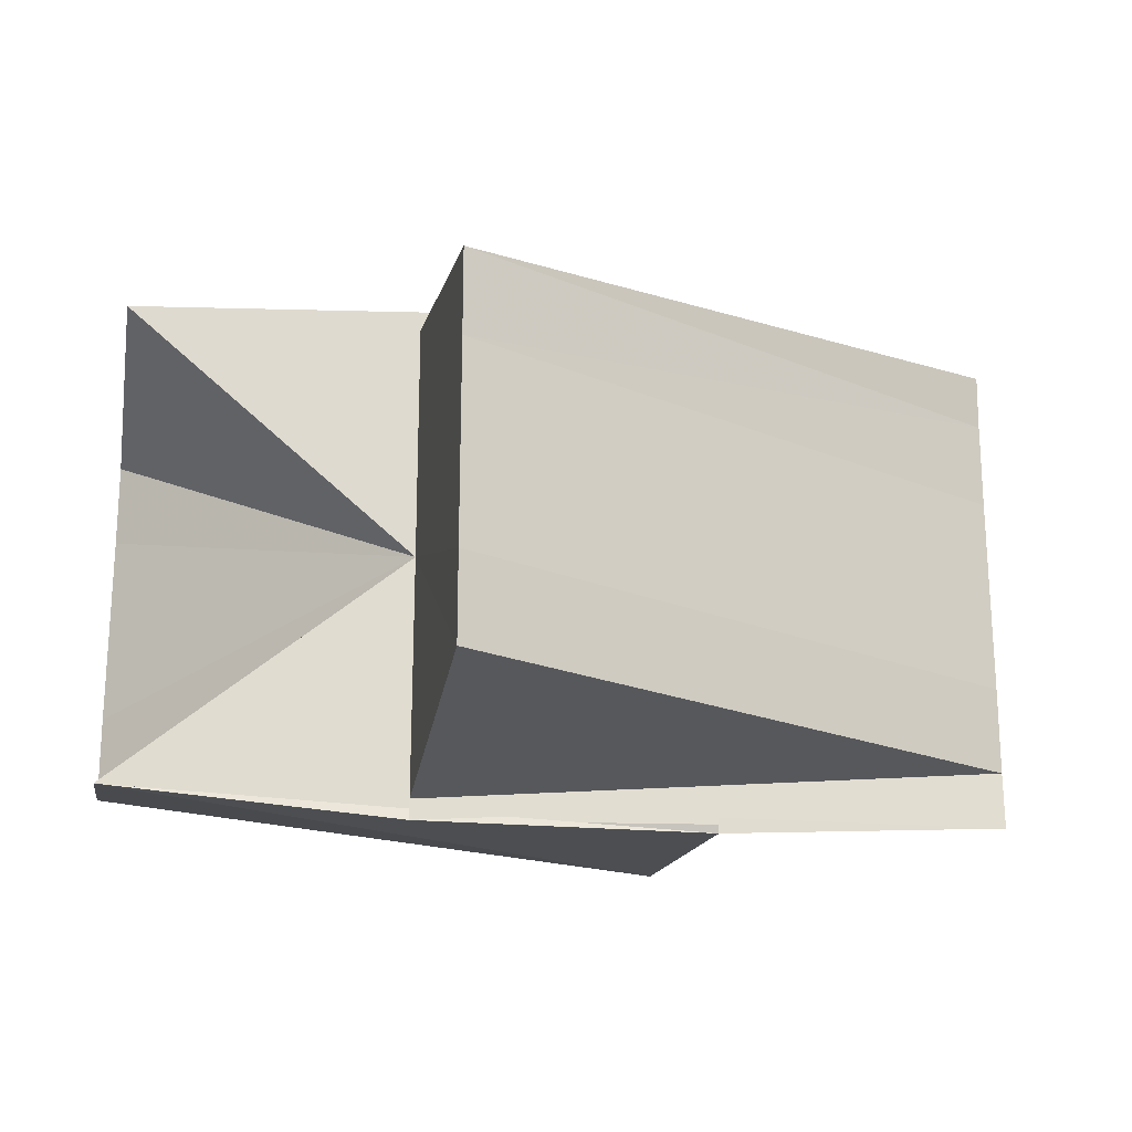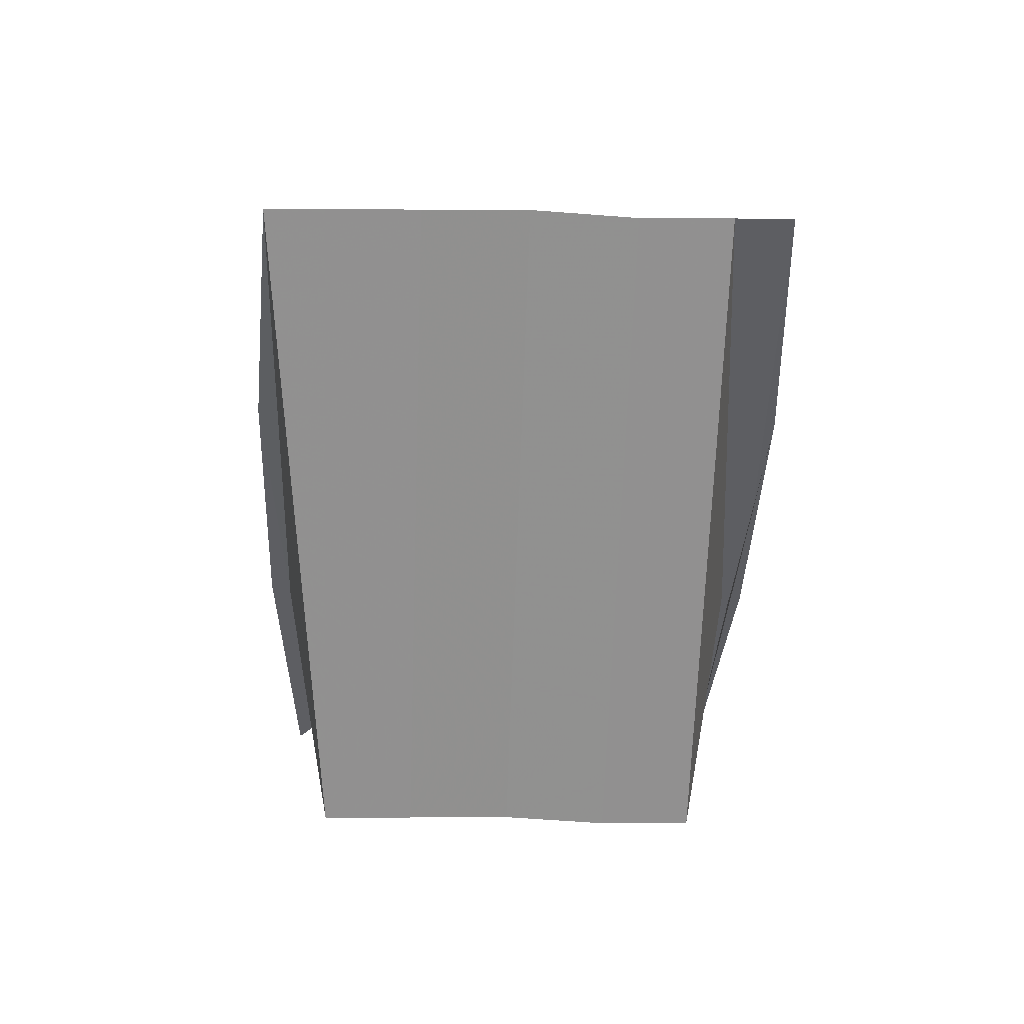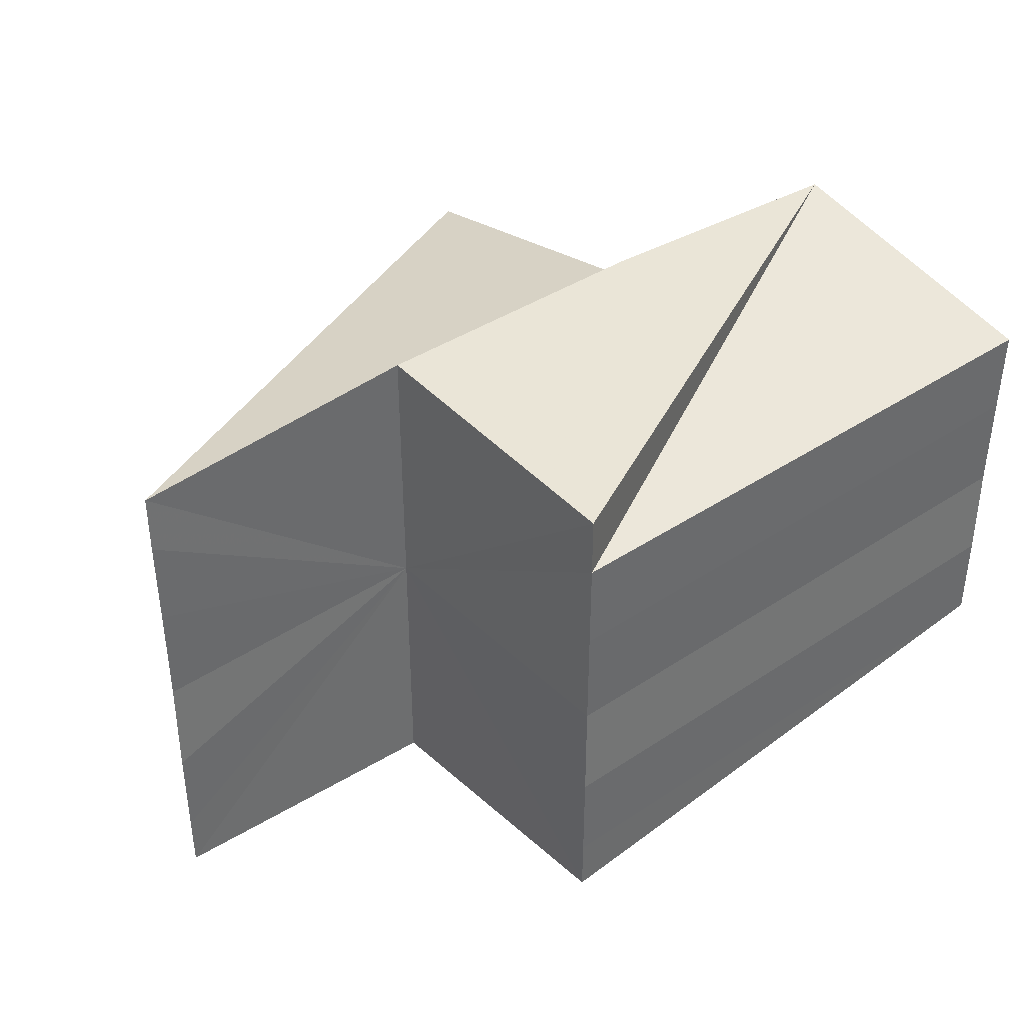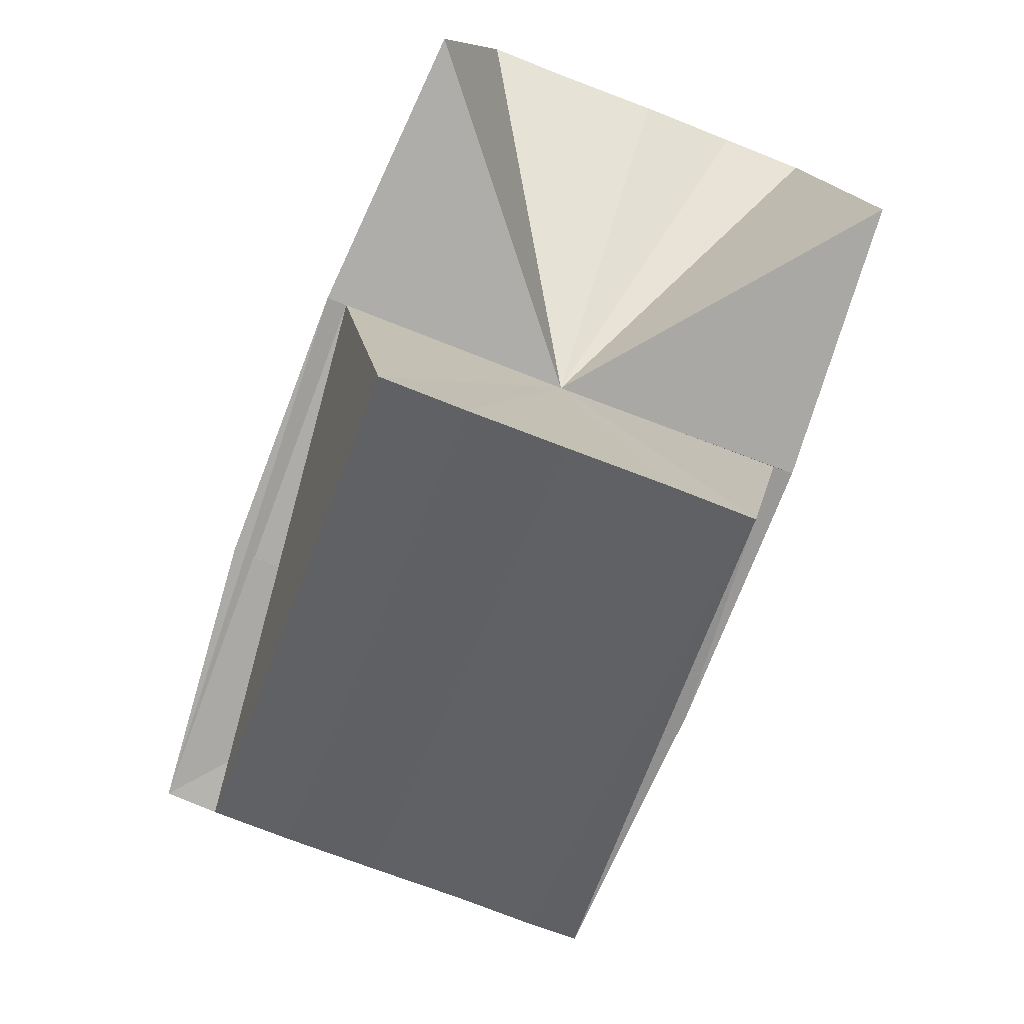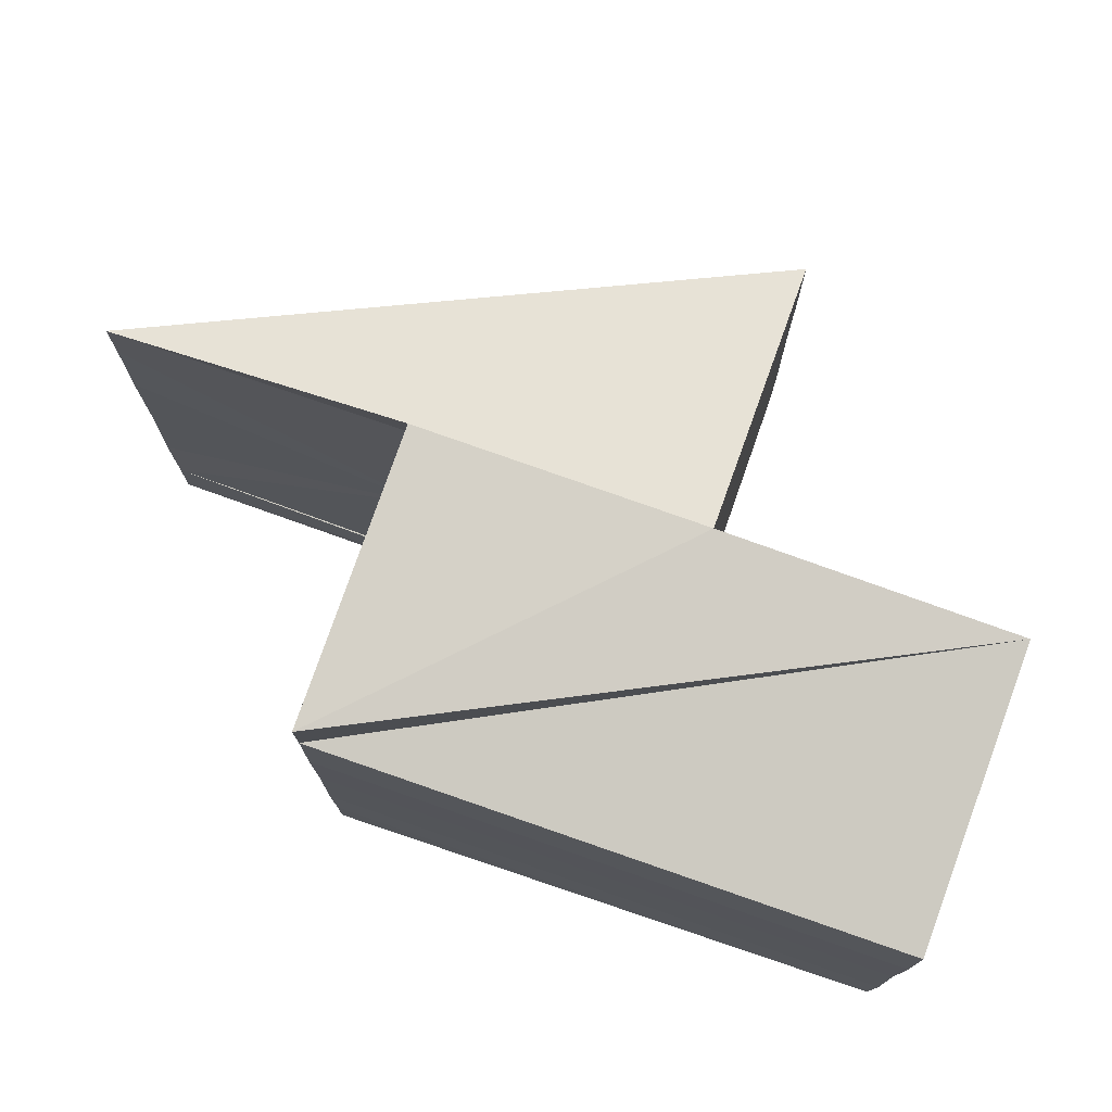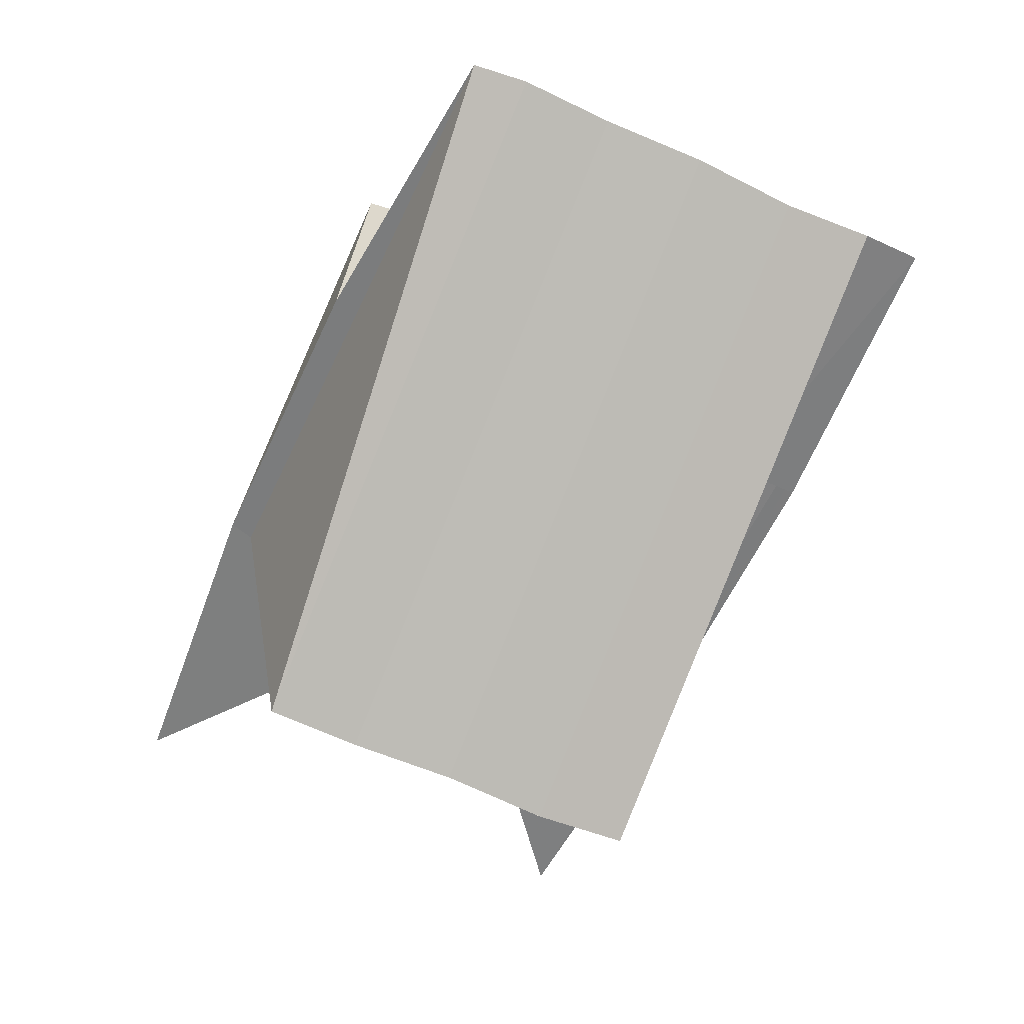
<metadata>
{"format":"obj","ext":"obj","renderer":"f3d","projection":"perspective","resolution":1024,"background":"white","views":[{"elev":-20.1,"azim":-11.3,"up":"+Z"},{"elev":-39.2,"azim":87.8,"up":"+Y"},{"elev":39.2,"azim":140.2,"up":"+Z"},{"elev":-75.9,"azim":-110.9,"up":"+Y"},{"elev":74.9,"azim":-160.8,"up":"+Z"},{"elev":-59.7,"azim":65.2,"up":"+Y"}]}
</metadata>
<code>
o 4580
v 2169 1889 17
v 2169 1889 17
v 2169 1889 17
v 2169 1889 16.99
v 2169 1889 17
v 2169 1889 17
v 2169 1889 17
v 2169 1889 16.99
v 2169 1889 16.99
v 2169 1889 17.01
v 2169 1889 17.01
v 2169 1889 17.01
v 2169 1889 17.01
v 2169 1889 17
v 2169 1889 17
v 2169 1889 17
v 2169 1889 17
v 2169 1889 17
v 2169 1889 17
v 2169 1889 16.99
v 2169 1889 16.99
v 2169 1889 16.99
v 2169 1889 16.99
v 2169 1889 16.99
v 2169 1889 16.99
v 2169 1889 16.99
v 2169 1889 16.99
v 2169 1889 17
v 2169 1889 16.99
v 2169 1889 17.01
v 2169 1889 17.01
v 2169 1889 17
v 2169 1889 16.99
v 2169 1889 17.01
v 2169 1889 17
v 2169 1889 17
v 2169 1889 17
v 2169 1889 17
v 2169 1889 17
v 2169 1889 17
v 2169 1889 17.01
v 2169 1889 16.99
v 2169 1889 16.99
v 2169 1889 17.01
v 2169 1889 17
v 2169 1889 16.99
v 2169 1889 17.01
v 2169 1889 17.01
v 2169 1889 17.01
v 2169 1889 17.01
v 2169 1889 17.01
v 2169 1889 17.01
v 2169 1889 17.01
v 2169 1889 17
v 2169 1889 17.01
v 2169 1889 17.01
v 2169 1889 17.01
v 2169 1889 16.99
v 2169 1889 16.99
v 2169 1889 17.01
v 2169 1889 17.01
v 2169 1889 17.01
v 2169 1889 17.01
v 2169 1889 17
v 2169 1889 17
v 2169 1889 17
v 2169 1889 17
v 2169 1889 17.01
v 2169 1889 17
v 2169 1889 17.01
v 2169 1889 16.99
v 2169 1889 16.99
v 2169 1889 16.99
v 2169 1889 16.99
v 2169 1889 17
v 2169 1889 17
v 2169 1889 17
v 2169 1889 17.01
v 2169 1889 17.01
v 2169 1889 17.01
v 2169 1889 17.01
v 2169 1889 17
v 2169 1889 17
v 2169 1889 17
v 2169 1889 17
v 2169 1889 17
v 2169 1889 17
v 2169 1889 16.99
v 2169 1889 16.99
v 2169 1889 16.99
v 2169 1889 16.99
v 2169 1889 16.99
v 2169 1889 16.99
v 2169 1889 16.99
v 2169 1889 16.99
v 2169 1889 16.99
v 2169 1889 16.99
v 2169 1889 16.99
v 2169 1889 17
v 2169 1889 17
v 2169 1889 17
v 2169 1889 17
v 2169 1889 17
v 2169 1889 17
v 2169 1889 17.01
v 2169 1889 17.01
f 1 2 3
f 2 4 5
f 6 1 7
f 4 8 9
f 10 6 11
f 12 10 13
f 13 14 15
f 15 16 17
f 17 18 19
f 19 20 21
f 21 22 23
f 8 24 25
f 26 24 27
f 28 24 29
f 28 30 31
f 32 29 33
f 32 31 34
f 32 33 35
f 32 34 36
f 32 35 37
f 32 36 38
f 32 37 39
f 32 38 40
f 32 39 41
f 32 40 42
f 32 42 43
f 32 41 44
f 45 43 46
f 45 44 47
f 48 44 49
f 50 51 48
f 52 53 49
f 54 55 49
f 56 57 55
f 54 58 59
f 60 61 56
f 62 60 63
f 64 65 58
f 64 66 65
f 64 67 66
f 64 68 67
f 69 70 68
f 69 71 72
f 64 73 74
f 64 74 75
f 64 75 76
f 64 76 77
f 64 77 78
f 64 78 79
f 80 81 78
f 82 80 83
f 84 82 85
f 86 84 87
f 88 86 89
f 90 88 91
f 92 93 91
f 94 90 95
f 96 97 98
f 98 99 100
f 100 101 102
f 102 103 104
f 104 105 106

</code>
